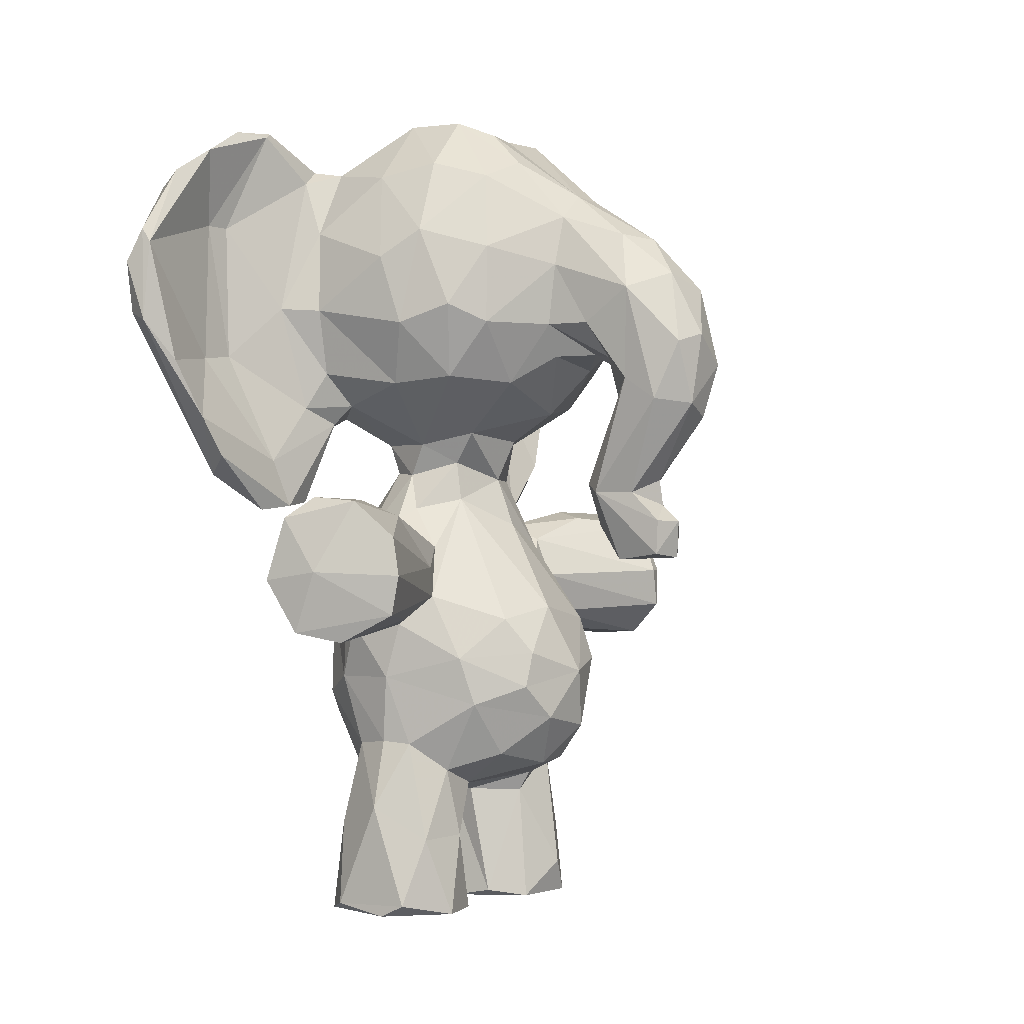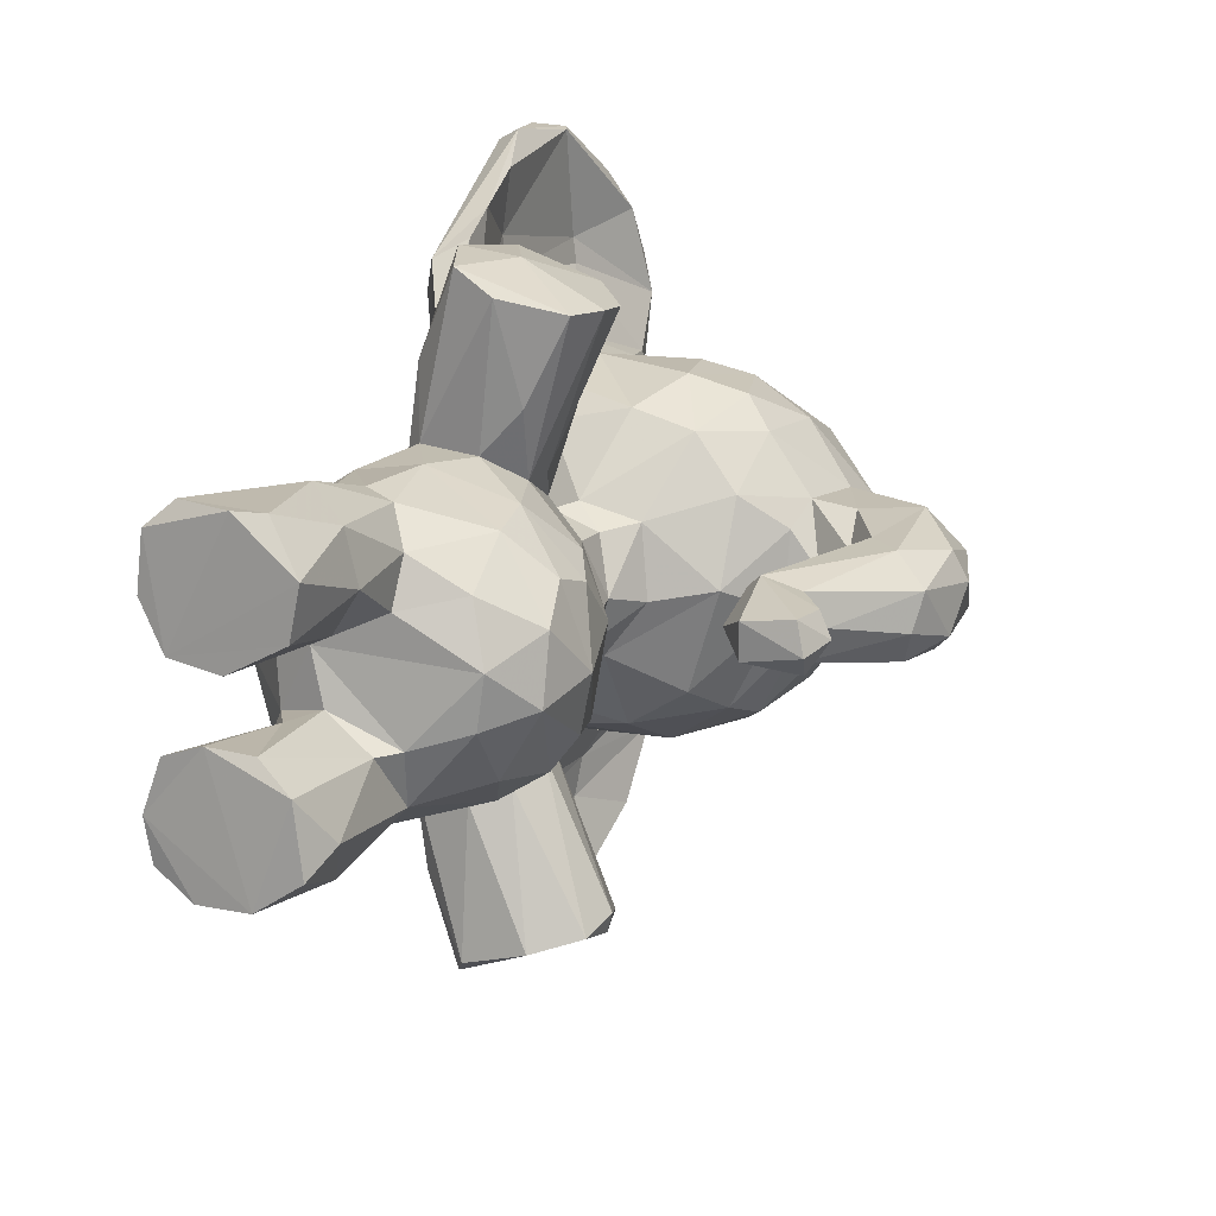
<metadata>
{"format":"obj","ext":"obj","renderer":"f3d","projection":"perspective","resolution":1024,"background":"white","views":[{"elev":-2.3,"azim":34.0,"up":"+Y"},{"elev":13.4,"azim":29.5,"up":"+Z"}]}
</metadata>
<code>
v 0.0936 0.5099 0.2471
v 0.2105 0.5042 0.5347
v 0.0773 0.2162 0.4357
v 0.08202 0.2494 0.5287
v 0.05137 0.3504 0.4815
v 0.07139 0.4562 0.4507
v 0.08002 0.3811 0.5347
v 0.3586 0.3813 0.4597
v 0.3681 0.3244 0.5085
v 0.3655 0.2831 0.5191
v 0.3773 0.2448 0.4824
v 0.3046 0.3178 0.574
v 0.3405 0.3656 0.5276
v 0.2673 0.3936 0.5789
v 0.318 0.2615 0.5609
v 0.2388 0.2129 0.5873
v 0.327 0.2003 0.5162
v 0.1924 0.1478 0.4676
v 0.3467 0.1865 0.4522
v 0.2998 0.9727 0.4929
v 0.4047 0.8895 0.4604
v 0.2889 0.9739 0.4445
v 0.2541 0.9913 0.5059
v 0.006979 0.8066 0.4956
v 0.05834 0.623 0.4643
v 0.01735 0.6951 0.4883
v 0.03828 0.8988 0.4701
v 0.1396 0.5879 0.4942
v 0.3483 0.6227 0.437
v 0.2704 0.1804 0.5518
v 0.1551 0.5517 0.4964
v 0.2459 0.5625 0.4969
v 0.2734 0.5982 0.5035
v 0.2354 0.3596 0.6038
v 0.1468 0.4182 0.6826
v 0.1421 0.295 0.5935
v 0.2168 0.2948 0.6056
v 0.1663 0.2123 0.5883
v 0.2076 0.2162 0.598
v 0.1515 0.4649 0.5647
v 0.16 0.3761 0.6851
v 0.182 0.4122 0.7893
v 0.151 0.4634 0.6708
v 0.2881 0.2994 0.2999
v 0.148 0.3746 0.5964
v 0.09984 0.2748 0.5639
v 0.135 0.4237 0.5761
v 0.1703 0.3599 0.6102
v 0.2157 0.3506 0.7774
v 0.09147 0.9318 0.5922
v 0.2537 0.09227 0.2797
v 0.2379 0.5091 0.1189
v 0.2786 0.3661 0.6493
v 0.3254 0.3713 0.7372
v 0.1314 0.5558 0.4371
v 0.1378 0.1889 0.5573
v 0.1452 0.1141 0.5969
v 0.1251 0.006796 0.5904
v 0.1348 0.139 0.5565
v 0.04565 0.9451 0.648
v 0.2308 0.5091 0.7617
v 0.07706 0.6558 0.04501
v 0.1161 0.009296 0.531
v 0.1442 0.0079 0.4816
v 0.01315 0.8719 0.6954
v 0.2662 0.09713 0.59
v 0.268 0.1626 0.5022
v 0.2784 0.1009 0.5358
v 0.2848 0.006668 0.5611
v 0.288 0.4851 0.4332
v 0.2529 0.516 0.4979
v 0.05629 0.8458 0.7209
v 0.0195 0.7303 0.6887
v 0.1416 0.1625 0.5059
v 0.2472 0.01842 0.6124
v 0.2176 0.004487 0.6141
v 0.1552 0.01666 0.6164
v 0.2519 0.455 0.5524
v 0.2038 0.4873 0.566
v 0.09232 0.4627 0.5077
v 0.1052 0.6203 0.5436
v 0.07862 0.6261 0.5708
v 0.05541 0.8898 0.5662
v 0.1066 0.6088 0.5722
v 0.0575 0.6691 0.5829
v 0.03549 0.7708 0.6019
v 0.1166 0.9288 0.5701
v 0.3304 0.9095 0.5548
v 0.201 0.9138 0.5957
v 0.1404 0.747 0.6427
v 0.2289 0.8077 0.6349
v 0.3485 0.9302 0.5098
v 0.2755 0.8397 0.6176
v 0.2573 0.7255 0.6333
v 0.1285 0.6091 0.597
v 0.2417 0.8176 0.252
v 0.3153 0.7462 0.6139
v 0.3494 0.7253 0.5814
v 0.2988 0.6617 0.5869
v 0.09218 0.507 0.6416
v 0.06317 0.5548 0.6593
v 0.04074 0.8509 0.5762
v 0.06916 0.5407 0.7571
v 0.03344 0.7279 0.86
v 0.01263 0.7283 0.764
v 0.01318 0.7781 0.8213
v 0.03001 0.886 0.8057
v 0.1006 0.9124 0.6212
v 0.07751 0.9705 0.6646
v 0.07661 0.922 0.09804
v 0.1519 0.4658 0.3197
v 0.0851 0.9632 0.6793
v 0.07675 0.9334 0.7736
v 0.05271 0.2715 0.4375
v 0.2495 0.5429 0.3913
v 0.03543 0.9416 0.7133
v 0.07489 0.9633 0.7227
v 0.1275 0.8456 0.6267
v 0.0973 0.7499 0.6642
v 0.1379 0.6697 0.6245
v 0.1152 0.6273 0.6369
v 0.1502 0.6316 0.5899
v 0.115 0.5048 0.6678
v 0.06209 0.9032 0.817
v 0.06552 0.8102 0.866
v 0.06472 0.6809 0.767
v 0.1071 0.5597 0.6896
v 0.08062 0.6719 0.837
v 0.1008 0.5613 0.7768
v 0.09366 0.6063 0.8034
v 0.1668 0.007038 0.2679
v 0.1094 0.5107 0.6313
v 0.1002 0.4993 0.7028
v 0.08152 0.9647 0.1813
v 0.4068 0.859 0.4978
v 0.5048 0.7637 0.5131
v 0.5626 0.6971 0.4883
v 0.448 0.7247 0.512
v 0.5336 0.6294 0.497
v 0.4888 0.5193 0.474
v 0.4435 0.5207 0.4841
v 0.4955 0.656 0.5007
v 0.3981 0.7251 0.5177
v 0.4716 0.6357 0.4765
v 0.4628 0.4384 0.4594
v 0.5183 0.4445 0.4662
v 0.3502 0.8171 0.582
v 0.407 0.7976 0.5178
v 0.349 0.6554 0.5283
v 0.1899 0.9922 0.515
v 0.2678 0.928 0.5771
v 0.5049 0.8283 0.4456
v 0.5759 0.7078 0.4558
v 0.5423 0.7826 0.4687
v 0.5066 0.5349 0.4375
v 0.5661 0.6245 0.4622
v 0.5077 0.5046 0.4312
v 0.5216 0.4848 0.4683
v 0.1656 0.3699 0.193
v 0.4235 0.6918 0.4509
v 0.3263 0.4616 0.7361
v 0.3357 0.4297 0.1602
v 0.4592 0.6845 0.4783
v 0.4732 0.6516 0.4106
v 0.4248 0.5313 0.4697
v 0.5272 0.4408 0.4313
v 0.2055 0.486 0.1014
v 0.203 0.4848 0.7831
v 0.05282 0.845 0.1225
v 0.5349 0.4842 0.4408
v 0.207 0.1362 0.6161
v 0.4784 0.8193 0.3851
v 0.05838 0.8533 0.168
v 0.5162 0.4662 0.4083
v 0.2286 0.1294 0.4837
v 0.2558 0.5005 0.2276
v 0.0559 0.8263 0.8681
v 0.06229 0.7173 0.8722
v 0.03663 0.7873 0.8735
v 0.01674 0.8888 0.1966
v 0.1521 0.1579 0.4003
v 0.2228 0.5097 0.6642
v 0.1884 0.5477 0.5142
v 0.2102 0.5852 0.5214
v 0.2641 0.4228 0.3119
v 0.1609 0.0933 0.2709
v 0.2033 0.008996 0.4723
v 0.2713 0.008725 0.5068
v 0.05259 0.8459 0.7488
v 0.2883 0.04927 0.3289
v 0.1775 0.4962 0.6714
v 0.2697 0.4894 0.6513
v 0.2815 0.5037 0.752
v 0.2668 0.4289 0.5821
v 0.3353 0.4168 0.7376
v 0.3552 0.8177 0.3067
v 0.2444 0.4211 0.7804
v 0.05394 0.3574 0.3934
v 0.08892 0.254 0.3395
v 0.09418 0.2959 0.3207
v 0.08441 0.4389 0.3683
v 0.3877 0.3013 0.4328
v 0.349 0.3666 0.3692
v 0.3663 0.3163 0.3686
v 0.3773 0.2326 0.4124
v 0.3391 0.3086 0.3322
v 0.2582 0.3747 0.2902
v 0.33 0.236 0.341
v 0.3359 0.1901 0.3965
v 0.2079 0.1451 0.4118
v 0.2759 0.1673 0.3773
v 0.2674 0.5428 0.4367
v 0.2846 0.4599 0.3778
v 0.2891 0.9771 0.381
v 0.1912 0.9974 0.4114
v 0.03789 0.893 0.394
v 0.1285 0.9709 0.3846
v 0.01858 0.6881 0.4016
v 0.05884 0.624 0.4114
v 0.1229 0.5866 0.4248
v 0.004982 0.8048 0.3977
v 0.1612 0.5821 0.3763
v 0.2844 0.591 0.4253
v 0.2359 0.5893 0.365
v 0.2009 0.3058 0.2762
v 0.1211 0.01106 0.2942
v 0.2222 0.3541 0.2734
v 0.164 0.2125 0.2966
v 0.2154 0.2171 0.2867
v 0.1555 0.366 0.2815
v 0.1443 0.4134 0.2176
v 0.18 0.4019 0.09937
v 0.2028 0.3653 0.09938
v 0.1517 0.4618 0.2022
v 0.1837 0.4498 0.09622
v 0.2198 0.3436 0.1161
v 0.2898 0.3464 0.1355
v 0.4055 0.8881 0.4209
v 0.263 0.4405 0.3372
v 0.1313 0.1854 0.3424
v 0.1377 0.1629 0.3332
v 0.1491 0.1488 0.3825
v 0.1373 0.005733 0.395
v 0.2643 0.189 0.3196
v 0.2598 0.1438 0.3756
v 0.2794 0.009798 0.3037
v 0.2703 0.007883 0.3763
v 0.214 0.1128 0.2643
v 0.2286 0.004861 0.2706
v 0.05612 0.5566 0.1971
v 0.2104 0.5421 0.3675
v 0.2059 0.4874 0.324
v 0.1564 0.5393 0.3792
v 0.1174 0.6164 0.3194
v 0.06424 0.6503 0.3279
v 0.07868 0.6215 0.3081
v 0.06897 0.9063 0.3284
v 0.04322 0.8596 0.3115
v 0.1465 0.6275 0.2993
v 0.1171 0.9261 0.3084
v 0.1341 0.8485 0.2594
v 0.2188 0.8961 0.2779
v 0.3493 0.9151 0.3541
v 0.3141 0.8761 0.2963
v 0.2978 0.7849 0.2619
v 0.3351 0.7392 0.2841
v 0.1309 0.7331 0.2397
v 0.2417 0.7219 0.2473
v 0.1466 0.6644 0.2645
v 0.2278 0.6537 0.2777
v 0.3045 0.6393 0.3244
v 0.03652 0.8266 0.2985
v 0.06096 0.5578 0.1178
v 0.04326 0.7399 0.007287
v 0.006983 0.8227 0.1376
v 0.0393 0.9429 0.2239
v 0.02899 0.9088 0.1106
v 0.02387 0.8138 0.03648
v 0.08458 0.9658 0.2265
v 0.08625 0.9323 0.2893
v 0.06794 0.9699 0.1846
v 0.1108 0.8827 0.2643
v 0.09437 0.7788 0.2193
v 0.1214 0.6054 0.2592
v 0.07191 0.6659 0.1637
v 0.06373 0.6827 0.1255
v 0.3986 0.7038 0.3787
v 0.05827 0.8964 0.06008
v 0.06684 0.843 0.0311
v 0.1111 0.5172 0.172
v 0.0984 0.5836 0.09403
v 0.1148 0.5303 0.2619
v 0.1091 0.4961 0.2191
v 0.089 0.4981 0.1907
v 0.09124 0.533 0.1269
v 0.3331 0.3838 0.1478
v 0.5277 0.7419 0.3749
v 0.4064 0.7717 0.363
v 0.5404 0.6374 0.3866
v 0.4815 0.7481 0.366
v 0.4798 0.5283 0.4017
v 0.4347 0.5305 0.4021
v 0.4604 0.4439 0.4193
v 0.4457 0.7043 0.3857
v 0.4942 0.6515 0.3836
v 0.4057 0.8629 0.3874
v 0.3277 0.6853 0.3007
v 0.2018 0.9737 0.3354
v 0.2721 0.9606 0.3363
v 0.5523 0.7663 0.4154
v 0.5716 0.6738 0.4079
v 0.5588 0.6106 0.4219
v 0.3908 0.6773 0.4112
v 0.4306 0.5559 0.4201
v 0.4247 0.4806 0.4413
v 0.05061 0.7922 0.003983
v 0.06994 0.7383 0.01468
v 0.01294 0.7683 0.1868
v 0.2212 0.5097 0.2178
v 0.4817 0.8329 0.4824
v 0.1764 0.4955 0.2173
v 0.186 0.1138 0.4049
v 0.1823 0.006223 0.4101
v 0.2312 0.01494 0.4056
v 0.2439 0.4704 0.3108
v 0.3038 0.4922 0.1398
v 0.2309 0.6549 0.6062
v 0.2638 0.3392 0.7527
v 0.05243 0.5581 0.7229
v 0.3929 0.688 0.4923
v 0.3294 0.4309 0.1392
v 0.1148 0.9659 0.485
v 0.1339 0.4167 0.3037
v 0.1146 0.006937 0.3392
v 0.162 0.1168 0.488
v 0.01541 0.7238 0.08986
v 0.03873 0.742 0.2832
v 0.06642 0.6867 0.7266
v 0.09679 0.9288 0.2578
f 337 272 318
f 338 121 119
f 76 64 69
f 115 213 252
f 322 323 324
f 284 283 267
f 288 278 277
f 143 148 98
f 89 91 93
f 23 215 150
f 305 302 314
f 250 1 256
f 188 187 175
f 128 126 125
f 208 44 206
f 268 307 270
f 166 174 170
f 326 331 167
f 53 34 14
f 27 102 83
f 192 79 182
f 73 65 102
f 198 199 114
f 245 247 190
f 99 327 184
f 238 214 21
f 102 27 24
f 122 120 121
f 20 21 22
f 6 80 55
f 211 19 18
f 218 337 255
f 285 284 290
f 127 126 130
f 233 331 237
f 89 118 91
f 173 279 339
f 189 125 126
f 252 213 239
f 59 58 57
f 26 86 24
f 28 25 220
f 13 9 8
f 253 201 55
f 233 167 331
f 334 241 226
f 121 338 127
f 55 201 6
f 243 242 241
f 159 231 232
f 27 216 221
f 64 63 335
f 129 127 130
f 51 190 246
f 51 244 190
f 21 135 320
f 295 291 290
f 96 262 264
f 40 183 31
f 138 143 163
f 323 247 324
f 290 286 285
f 71 8 70
f 155 301 312
f 139 140 156
f 75 69 66
f 181 242 322
f 322 242 243
f 16 15 37
f 319 52 321
f 168 43 42
f 64 188 69
f 237 227 236
f 319 176 326
f 236 159 233
f 195 14 194
f 305 314 164
f 103 178 104
f 104 105 329
f 273 274 62
f 193 168 197
f 131 249 334
f 226 228 186
f 249 323 334
f 5 114 4
f 6 7 80
f 7 4 46
f 7 6 5
f 202 10 11
f 202 11 205
f 202 9 10
f 11 10 15
f 248 229 51
f 220 31 28
f 164 163 160
f 33 32 212
f 37 48 36
f 37 34 48
f 39 36 38
f 157 155 140
f 228 226 241
f 126 127 338
f 146 158 141
f 7 36 45
f 36 7 46
f 146 166 170
f 41 49 42
f 107 179 177
f 54 49 328
f 82 101 85
f 59 57 56
f 335 59 74
f 18 335 74
f 184 32 33
f 30 16 66
f 76 69 75
f 8 71 13
f 69 188 68
f 38 46 56
f 46 4 56
f 59 56 74
f 3 74 4
f 66 16 171
f 171 57 77
f 75 77 76
f 58 76 77
f 19 17 67
f 67 17 30
f 2 79 78
f 220 55 31
f 200 201 230
f 60 65 116
f 81 85 25
f 82 85 81
f 85 26 25
f 81 95 84
f 203 213 70
f 93 88 151
f 97 98 147
f 120 327 90
f 94 99 97
f 36 48 45
f 329 101 100
f 116 65 107
f 235 234 167
f 105 104 106
f 65 105 106
f 13 14 12
f 50 108 87
f 112 50 109
f 60 109 50
f 60 50 83
f 78 71 2
f 269 270 259
f 116 117 109
f 109 60 116
f 195 193 197
f 119 90 118
f 112 108 50
f 121 120 119
f 115 224 223
f 294 293 1
f 72 189 338
f 189 113 125
f 129 123 127
f 177 125 124
f 125 178 128
f 206 204 205
f 123 129 133
f 132 133 100
f 148 136 135
f 135 136 320
f 138 148 143
f 139 137 136
f 115 212 213
f 82 84 100
f 136 138 142
f 163 142 138
f 335 175 187
f 315 141 165
f 165 141 142
f 147 148 135
f 28 184 122
f 81 122 95
f 33 149 99
f 150 151 23
f 89 151 150
f 157 158 170
f 154 136 137
f 156 137 139
f 158 157 140
f 313 160 330
f 163 164 144
f 314 165 144
f 160 143 330
f 145 315 303
f 41 42 35
f 247 323 249
f 158 146 170
f 235 232 234
f 211 245 244
f 179 106 104
f 32 184 183
f 32 183 2
f 194 161 195
f 188 64 187
f 164 314 144
f 133 103 100
f 5 4 7
f 193 182 61
f 49 48 328
f 207 296 185
f 161 192 193
f 193 195 161
f 302 174 303
f 160 287 304
f 219 220 25
f 168 42 197
f 199 3 114
f 198 114 5
f 199 240 3
f 198 201 200
f 205 204 202
f 206 203 204
f 44 208 244
f 121 95 122
f 209 205 19
f 208 205 209
f 211 209 19
f 140 141 158
f 214 215 22
f 253 55 222
f 222 55 220
f 42 43 35
f 289 317 316
f 200 230 225
f 231 230 333
f 232 235 233
f 229 44 244
f 230 159 236
f 103 104 329
f 226 131 334
f 221 337 218
f 334 243 241
f 244 209 211
f 145 303 166
f 246 247 249
f 232 233 159
f 228 240 199
f 51 229 244
f 248 228 229
f 51 246 249
f 224 270 271
f 150 215 332
f 226 186 131
f 252 251 115
f 266 307 268
f 253 251 111
f 219 218 255
f 255 256 254
f 272 337 221
f 191 168 61
f 131 248 249
f 261 260 308
f 309 262 308
f 265 196 266
f 287 313 307
f 267 96 268
f 269 267 268
f 45 48 41
f 294 250 273
f 275 278 336
f 336 278 274
f 280 339 279
f 145 146 141
f 298 300 304
f 224 29 223
f 276 279 281
f 279 276 280
f 280 276 257
f 276 281 277
f 261 282 260
f 284 269 259
f 284 259 254
f 290 284 292
f 134 279 173
f 172 152 310
f 30 66 68
f 190 244 245
f 117 112 109
f 292 1 293
f 292 254 256
f 113 112 117
f 294 290 293
f 300 298 172
f 297 311 299
f 301 174 302
f 131 186 248
f 300 297 305
f 305 299 302
f 315 302 303
f 166 303 174
f 306 196 263
f 220 254 222
f 81 84 82
f 309 214 263
f 309 308 214
f 66 69 68
f 153 156 311
f 311 312 299
f 301 155 157
f 301 157 174
f 280 260 339
f 325 162 326
f 313 287 160
f 315 165 302
f 316 278 288
f 314 302 165
f 286 317 169
f 140 155 156
f 71 78 14
f 213 212 70
f 273 291 295
f 115 251 224
f 251 253 222
f 222 224 251
f 181 322 210
f 319 321 252
f 325 252 239
f 176 319 252
f 325 176 252
f 79 40 191
f 180 275 318
f 52 167 321
f 326 52 319
f 162 296 331
f 296 162 185
f 247 245 324
f 325 185 162
f 54 197 49
f 243 334 323
f 43 168 191
f 3 240 181
f 7 45 47
f 89 93 151
f 34 12 14
f 312 301 299
f 96 267 261
f 95 121 127
f 259 270 224
f 167 233 235
f 324 210 322
f 98 97 99
f 322 243 323
f 88 23 151
f 29 313 330
f 339 285 173
f 223 29 33
f 100 101 82
f 46 38 36
f 269 268 270
f 285 283 284
f 310 311 297
f 110 281 134
f 112 189 72
f 26 218 25
f 257 258 216
f 128 178 130
f 48 49 41
f 169 173 286
f 223 212 115
f 21 20 92
f 262 309 264
f 93 97 147
f 58 64 76
f 119 108 72
f 173 169 134
f 231 333 234
f 201 198 6
f 35 47 45
f 126 128 130
f 75 171 77
f 119 72 338
f 44 207 206
f 90 94 91
f 107 177 124
f 338 189 126
f 203 206 207
f 273 295 294
f 292 256 1
f 339 282 283
f 79 183 40
f 265 264 196
f 275 180 277
f 91 94 93
f 90 91 118
f 288 281 110
f 144 165 142
f 288 277 281
f 142 141 139
f 329 100 103
f 237 207 227
f 245 210 324
f 262 96 261
f 79 2 183
f 180 318 258
f 317 62 274
f 65 60 102
f 118 89 87
f 197 54 195
f 198 5 6
f 225 227 44
f 317 289 169
f 266 287 307
f 312 311 156
f 199 200 228
f 311 310 153
f 37 39 16
f 283 282 261
f 299 301 302
f 220 219 254
f 200 225 228
f 153 154 137
f 261 308 262
f 286 173 285
f 95 132 84
f 293 290 292
f 154 153 310
f 307 271 270
f 12 34 37
f 70 8 203
f 297 172 310
f 180 258 276
f 192 182 193
f 102 86 73
f 107 124 113
f 108 118 87
f 239 207 185
f 132 100 84
f 54 14 195
f 274 278 316
f 150 87 89
f 107 113 117
f 277 278 275
f 107 65 106
f 55 80 31
f 296 207 237
f 264 265 96
f 70 212 71
f 3 4 114
f 238 152 172
f 117 116 107
f 318 275 336
f 157 170 174
f 284 267 269
f 291 286 290
f 277 180 276
f 135 92 88
f 257 308 260
f 200 199 198
f 29 330 149
f 168 193 61
f 328 48 34
f 24 221 26
f 194 192 161
f 73 329 105
f 129 130 103
f 152 21 320
f 233 237 236
f 283 285 339
f 192 194 78
f 148 138 136
f 110 289 288
f 51 249 248
f 107 106 179
f 271 313 29
f 263 196 264
f 241 240 228
f 99 149 98
f 29 149 33
f 2 71 32
f 215 214 308
f 3 181 74
f 321 167 234
f 88 93 147
f 88 147 135
f 9 13 12
f 93 94 97
f 300 172 297
f 191 182 79
f 122 81 28
f 8 202 203
f 18 74 181
f 332 215 217
f 9 12 10
f 217 215 308
f 192 78 79
f 258 257 276
f 8 9 202
f 294 295 290
f 298 196 306
f 118 108 119
f 25 218 219
f 274 316 317
f 92 20 23
f 80 47 40
f 326 167 52
f 169 110 134
f 112 113 189
f 87 150 332
f 140 139 141
f 124 125 113
f 14 13 71
f 296 237 331
f 283 261 267
f 339 260 282
f 172 298 306
f 152 154 310
f 27 217 216
f 307 313 271
f 162 331 326
f 33 99 184
f 25 28 81
f 152 238 21
f 304 287 298
f 68 67 30
f 90 119 120
f 238 263 214
f 182 191 61
f 268 96 265
f 102 24 86
f 272 258 318
f 47 43 40
f 65 73 105
f 178 179 104
f 125 177 178
f 120 122 327
f 330 143 149
f 30 17 15
f 94 327 99
f 159 230 231
f 183 184 28
f 254 219 255
f 179 178 177
f 266 268 265
f 217 27 332
f 304 164 160
f 236 227 230
f 225 230 227
f 242 240 241
f 298 287 266
f 30 15 16
f 164 304 305
f 101 73 85
f 35 43 47
f 234 232 231
f 258 221 216
f 15 17 11
f 289 316 288
f 320 154 152
f 318 250 337
f 266 196 298
f 57 38 56
f 201 333 230
f 305 297 299
f 134 281 279
f 239 185 325
f 215 23 22
f 221 218 26
f 19 11 17
f 14 54 53
f 27 83 332
f 202 204 203
f 68 188 175
f 273 62 291
f 111 251 252
f 14 78 194
f 147 98 148
f 229 228 225
f 37 36 39
f 40 31 80
f 63 59 335
f 57 171 38
f 234 111 321
f 224 271 29
f 300 305 304
f 136 142 139
f 333 111 234
f 66 171 75
f 19 205 11
f 64 58 63
f 217 257 216
f 83 87 332
f 92 23 88
f 56 4 74
f 86 85 73
f 45 41 35
f 253 111 201
f 257 260 280
f 336 273 250
f 211 18 210
f 315 145 141
f 246 190 247
f 171 16 39
f 95 123 132
f 77 57 58
f 80 7 47
f 143 98 149
f 263 238 306
f 201 111 333
f 191 40 43
f 12 37 15
f 92 135 21
f 250 294 1
f 169 289 110
f 321 111 252
f 87 83 50
f 211 210 245
f 68 175 67
f 85 86 26
f 143 160 163
f 163 144 142
f 53 328 34
f 39 38 171
f 58 59 63
f 208 209 244
f 212 32 71
f 127 123 95
f 214 22 21
f 256 255 337
f 213 203 239
f 54 328 53
f 133 132 123
f 336 250 318
f 207 44 227
f 18 67 175
f 10 12 15
f 203 207 239
f 205 208 206
f 254 292 284
f 259 224 222
f 217 308 257
f 49 197 42
f 238 172 306
f 44 229 225
f 240 242 181
f 274 273 336
f 327 122 184
f 178 103 130
f 181 210 18
f 256 337 250
f 145 166 146
f 263 264 309
f 133 129 103
f 291 62 317
f 335 187 64
f 156 155 312
f 176 325 326
f 60 83 102
f 73 101 329
f 27 221 24
f 94 90 327
f 254 259 222
f 28 31 183
f 258 272 221
f 137 156 153
f 248 186 228
f 22 23 20
f 18 19 67
f 286 291 317
f 154 320 136
f 212 223 33
f 18 175 335
f 72 108 112

</code>
